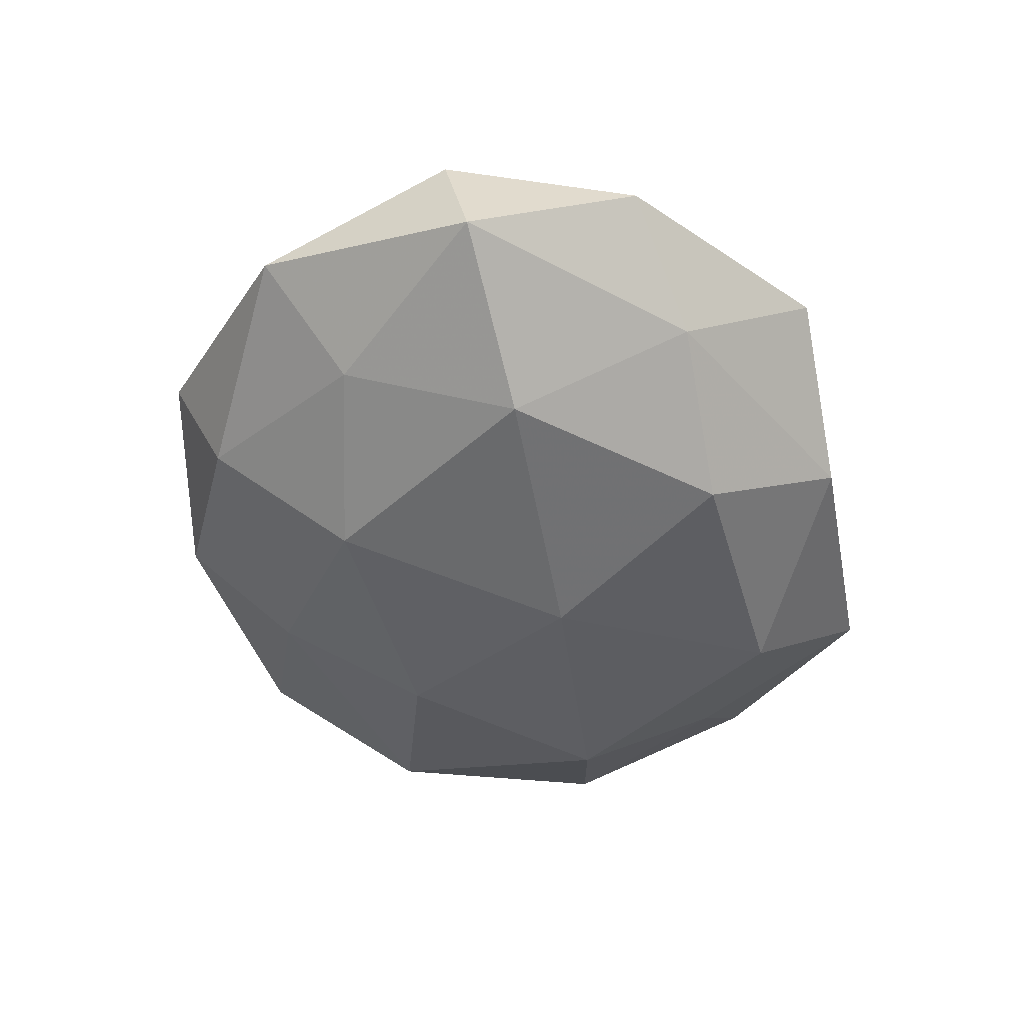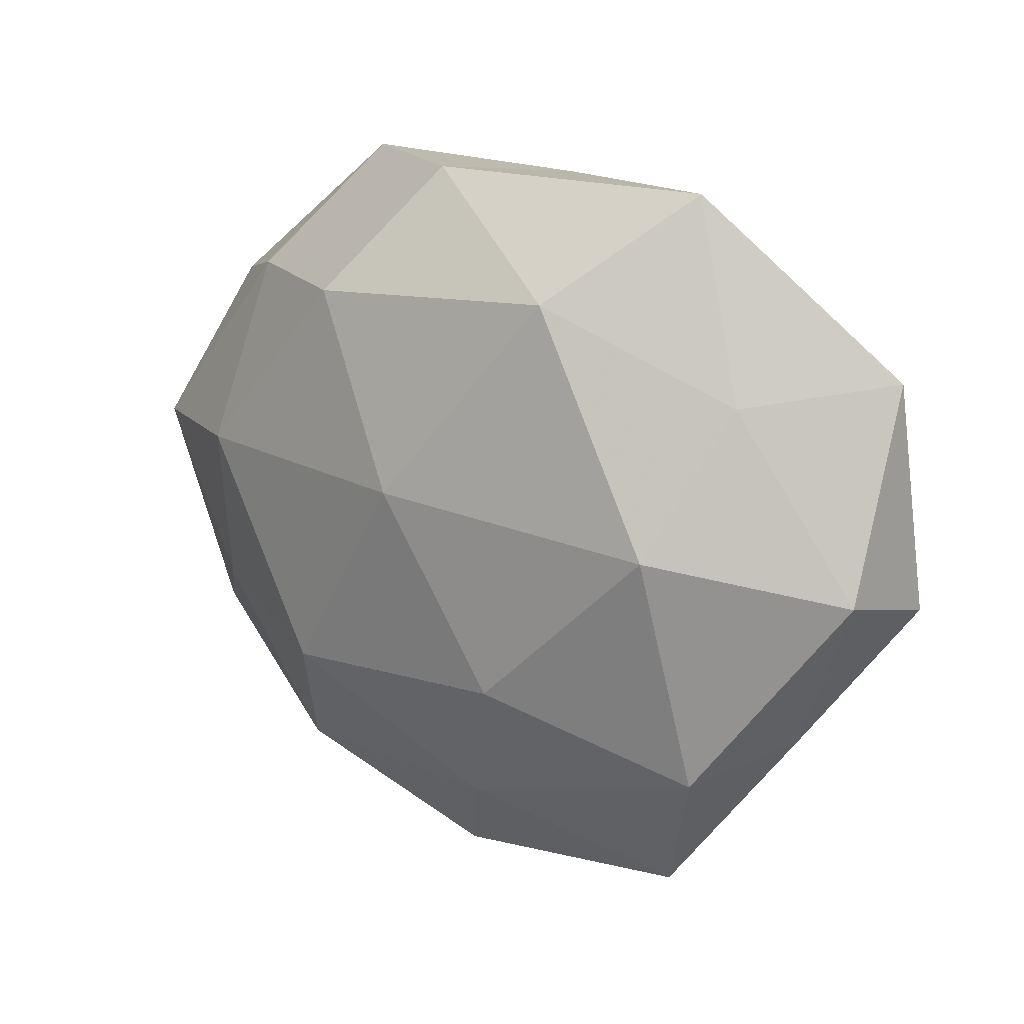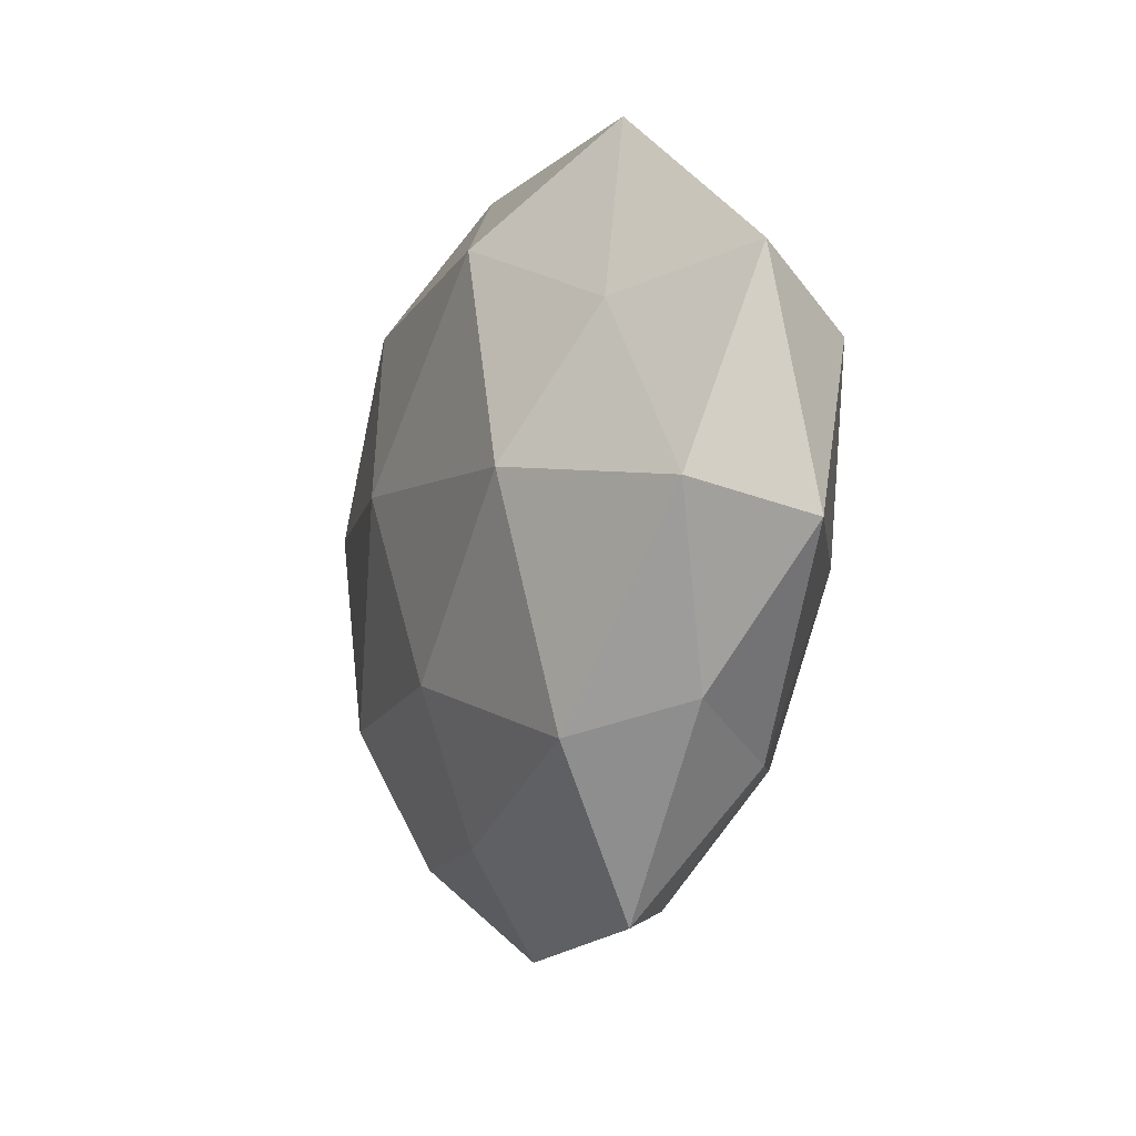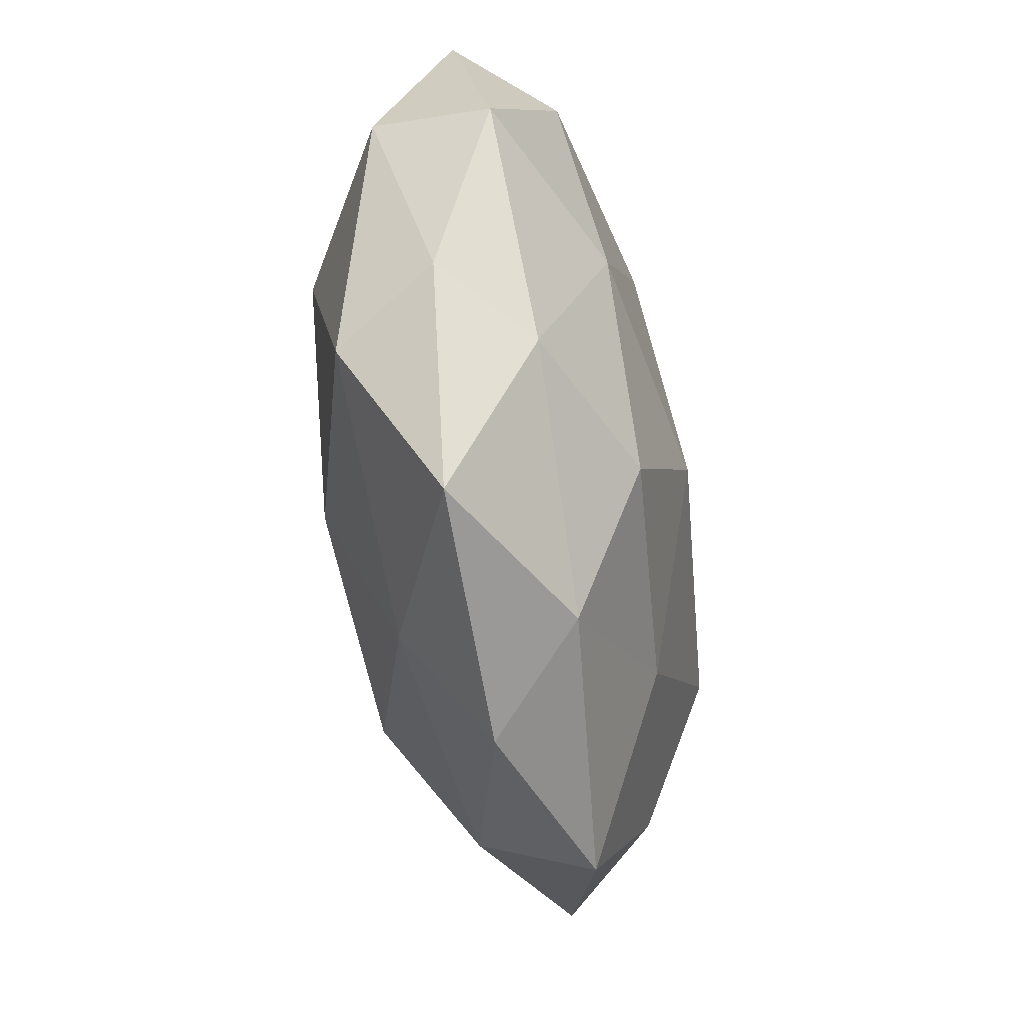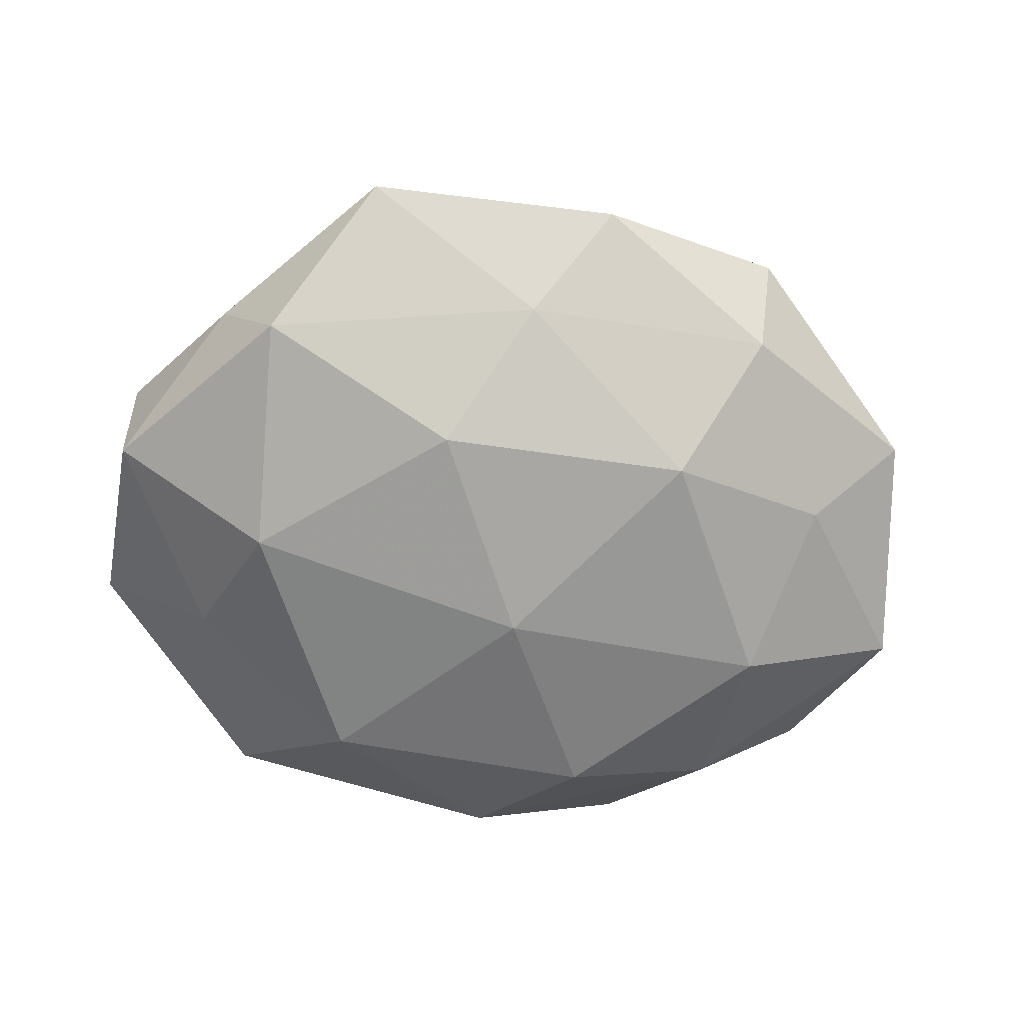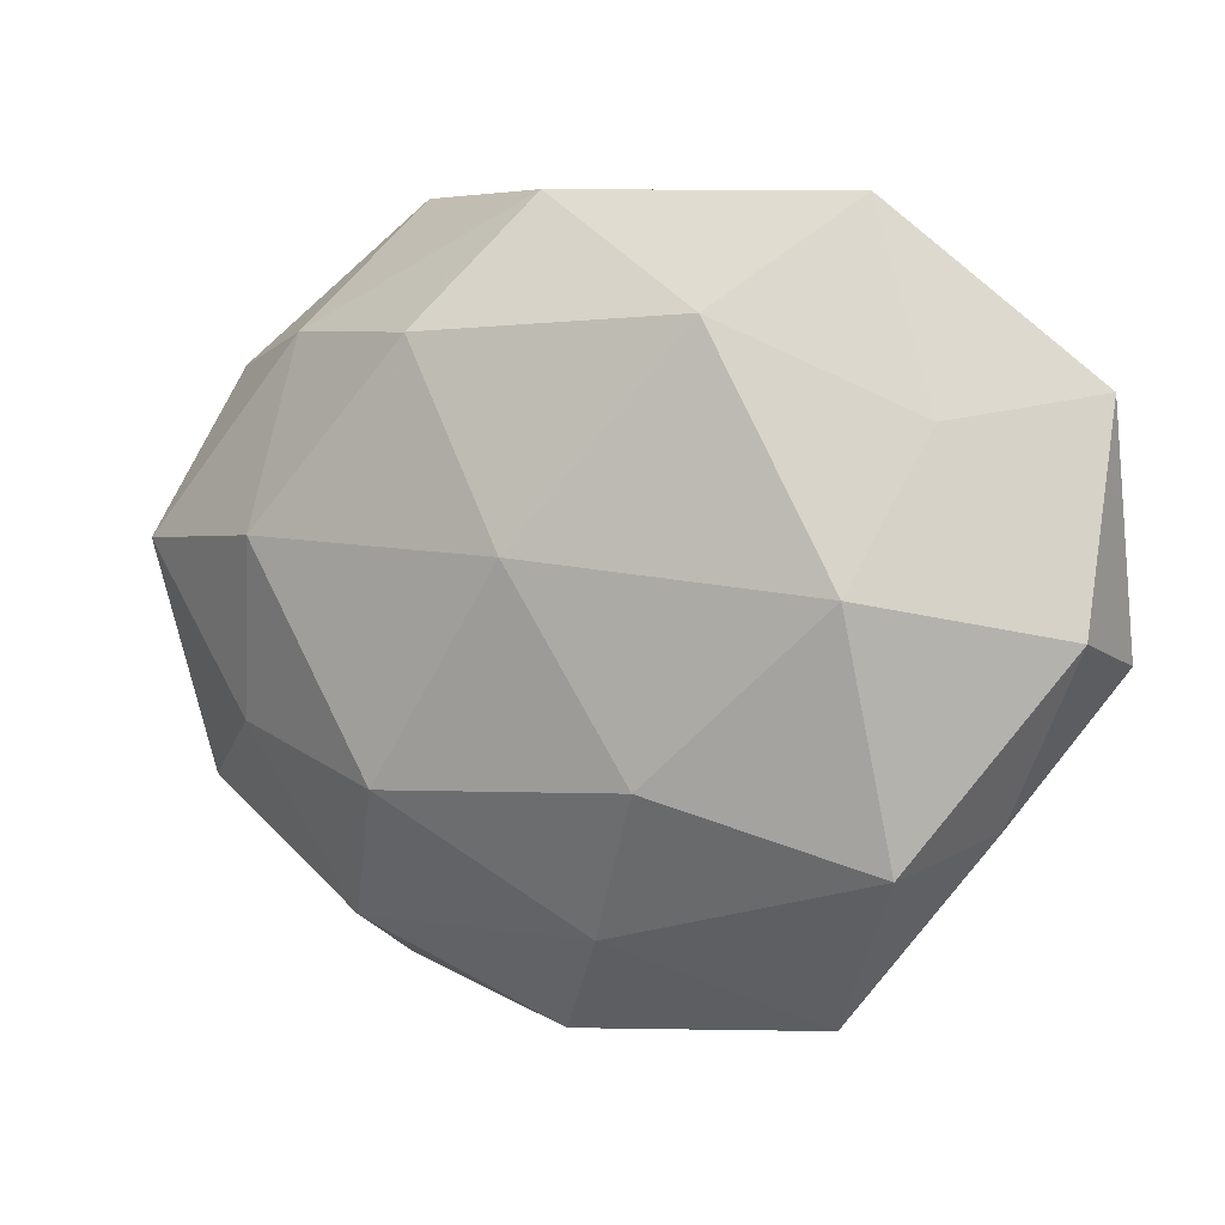
<metadata>
{"format":"obj","ext":"obj","renderer":"f3d","projection":"perspective","resolution":1024,"background":"white","views":[{"elev":-45.4,"azim":103.1,"up":"+Z"},{"elev":15.2,"azim":-142.1,"up":"+Y"},{"elev":-10.5,"azim":-108.9,"up":"+Y"},{"elev":-61.2,"azim":-80.0,"up":"+Y"},{"elev":-68.1,"azim":-11.7,"up":"+Z"},{"elev":4.3,"azim":-154.8,"up":"+Y"}]}
</metadata>
<code>
v -0.01165 -0.01877 -0.02129
v 0.008699 0.01526 0.01996
v -0.03734 -0.02719 -0.01378
v -0.003794 -0.006205 0.024
v -0.006036 0.04312 0.003751
v 0.01327 -0.02645 0.01638
v -0.01753 0.03013 -0.01793
v -0.02718 0.03198 0.009382
v 0.03193 -0.002793 0.02097
v 0.03557 0.02912 -0.008598
v 0.02827 -0.03653 -0.008828
v 0.05728 0.005441 -0.006459
v -0.05601 -0.006383 0.00754
v -0.0447 -0.02344 -0.000992
v -0.03451 -0.007213 0.01825
v 0.002346 0.005226 -0.02365
v 0.01997 -0.02041 -0.02019
v -0.03364 0.001562 -0.0196
v -0.00345 -0.03621 -0.01277
v -0.05523 0.02215 0.002157
v 0.04031 -0.02134 0.01158
v 0.04108 -0.0148 -0.01171
v -0.05509 -0.002945 -0.007097
v 0.0498 0.02567 0.002686
v 0.004955 -0.04858 -0.002611
v 0.03426 0.02487 0.01462
v -0.02724 -0.04582 -0.002505
v 0.005165 0.04403 -0.0082
v -0.01619 -0.02732 0.01862
v 0.01606 0.0286 -0.01887
v -0.04711 0.01506 0.01447
v 0.02906 -0.04363 0.005598
v 0.002091 0.03804 0.01537
v 0.02561 0.04452 0.003934
v -0.03553 -0.02903 0.009614
v -0.04002 0.01915 -0.009651
v -0.02059 0.01824 0.02065
v -0.03101 0.04291 -0.004224
v 0.05227 -0.02282 -0.0006869
v -0.006441 -0.04293 0.009166
v 0.05513 0.001776 0.008764
v 0.0363 0.006634 -0.01857
f 9 2 4
f 9 4 6
f 16 17 1
f 3 18 1
f 1 18 16
f 18 7 16
f 3 1 19
f 19 1 17
f 19 17 11
f 21 9 6
f 11 17 22
f 14 23 3
f 14 13 23
f 23 18 3
f 13 20 23
f 24 12 10
f 25 19 11
f 26 2 9
f 14 3 27
f 3 19 27
f 27 19 25
f 6 4 29
f 15 29 4
f 16 7 30
f 28 30 7
f 10 30 28
f 13 15 31
f 20 31 8
f 13 31 20
f 6 32 21
f 11 32 25
f 33 5 8
f 26 33 2
f 24 10 34
f 24 34 26
f 34 28 5
f 10 28 34
f 34 5 33
f 34 33 26
f 14 35 13
f 35 15 13
f 14 27 35
f 35 29 15
f 18 36 7
f 23 36 18
f 23 20 36
f 37 4 2
f 15 4 37
f 37 8 31
f 31 15 37
f 2 33 37
f 33 8 37
f 38 8 5
f 20 8 38
f 5 28 38
f 28 7 38
f 38 7 36
f 36 20 38
f 22 39 11
f 12 39 22
f 39 32 11
f 39 21 32
f 27 25 40
f 29 40 6
f 40 32 6
f 40 25 32
f 27 40 35
f 35 40 29
f 41 9 21
f 24 41 12
f 26 9 41
f 24 26 41
f 41 39 12
f 41 21 39
f 12 42 10
f 42 17 16
f 12 22 42
f 42 22 17
f 10 42 30
f 30 42 16

</code>
